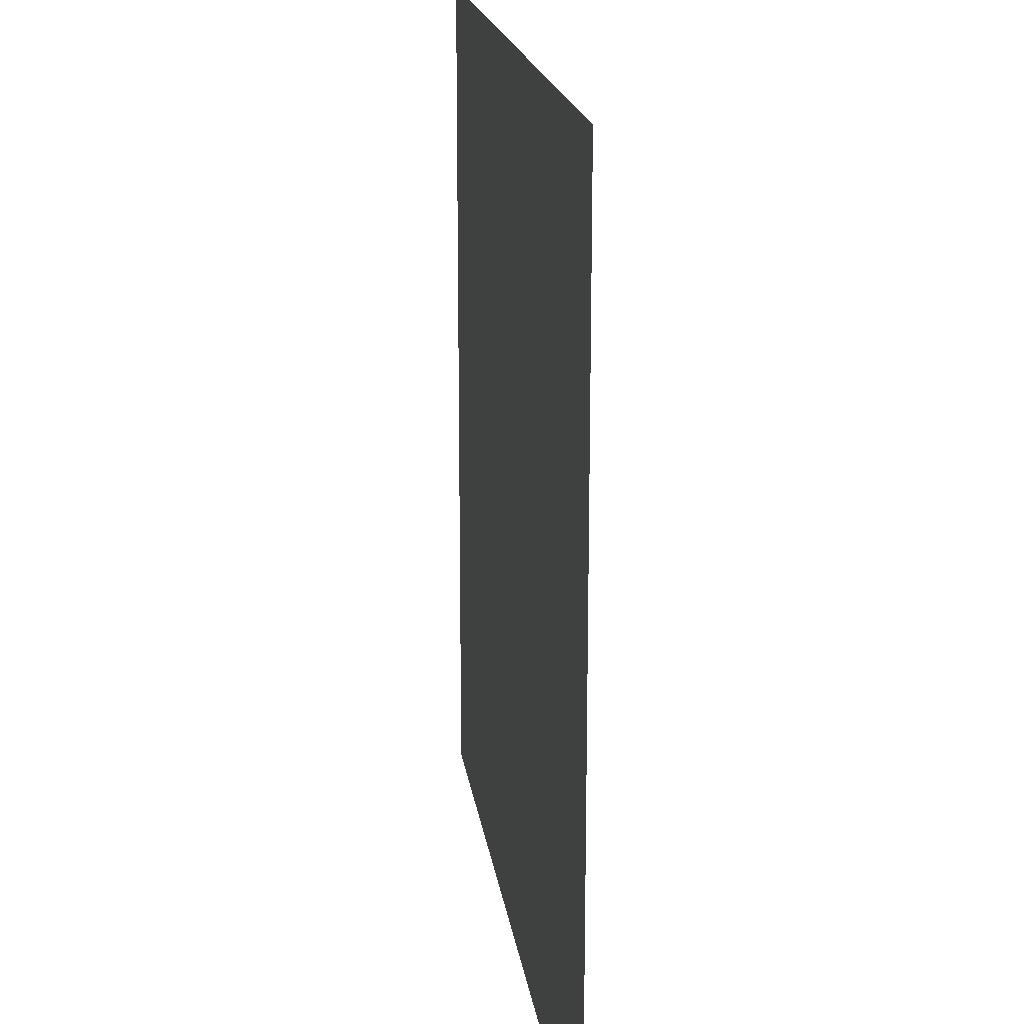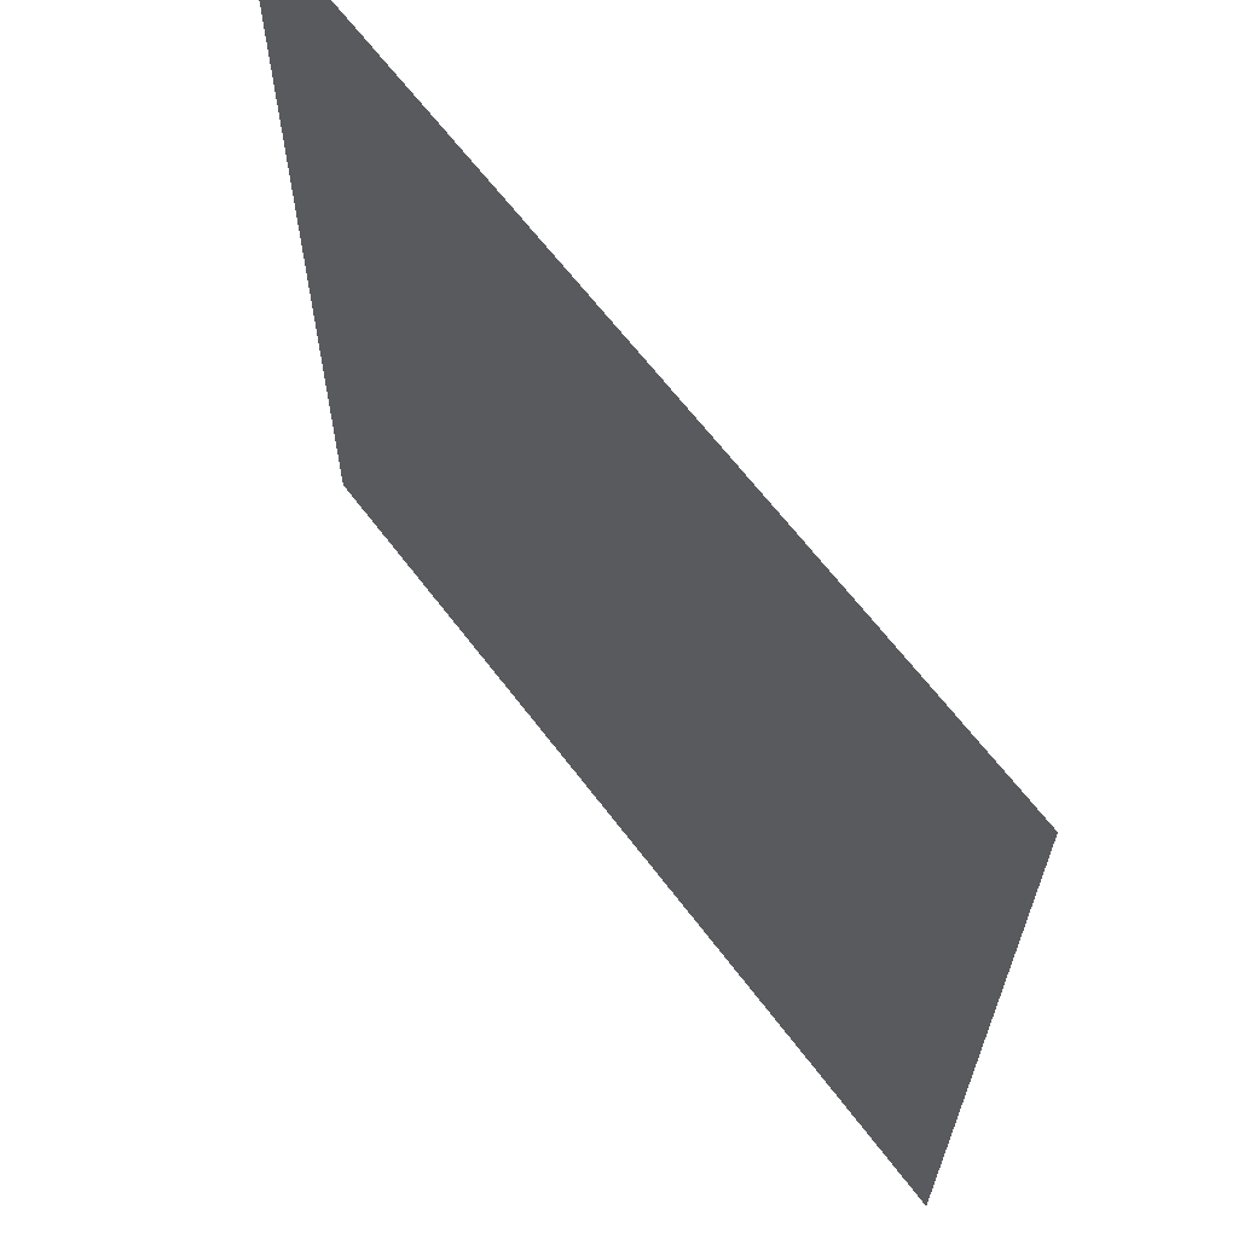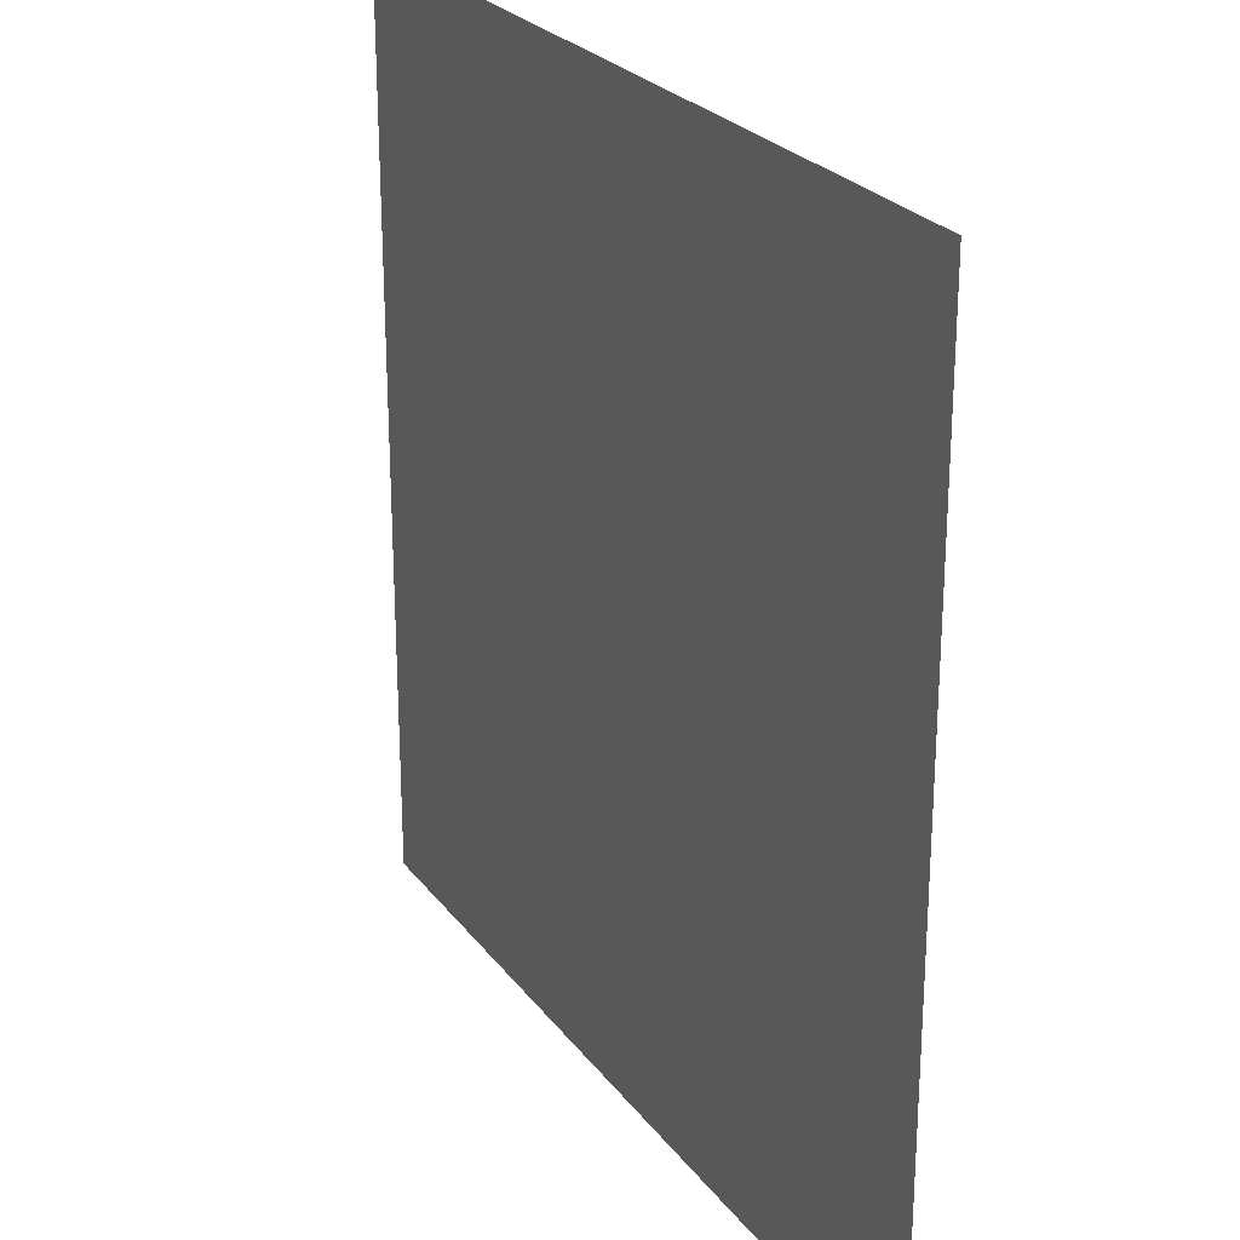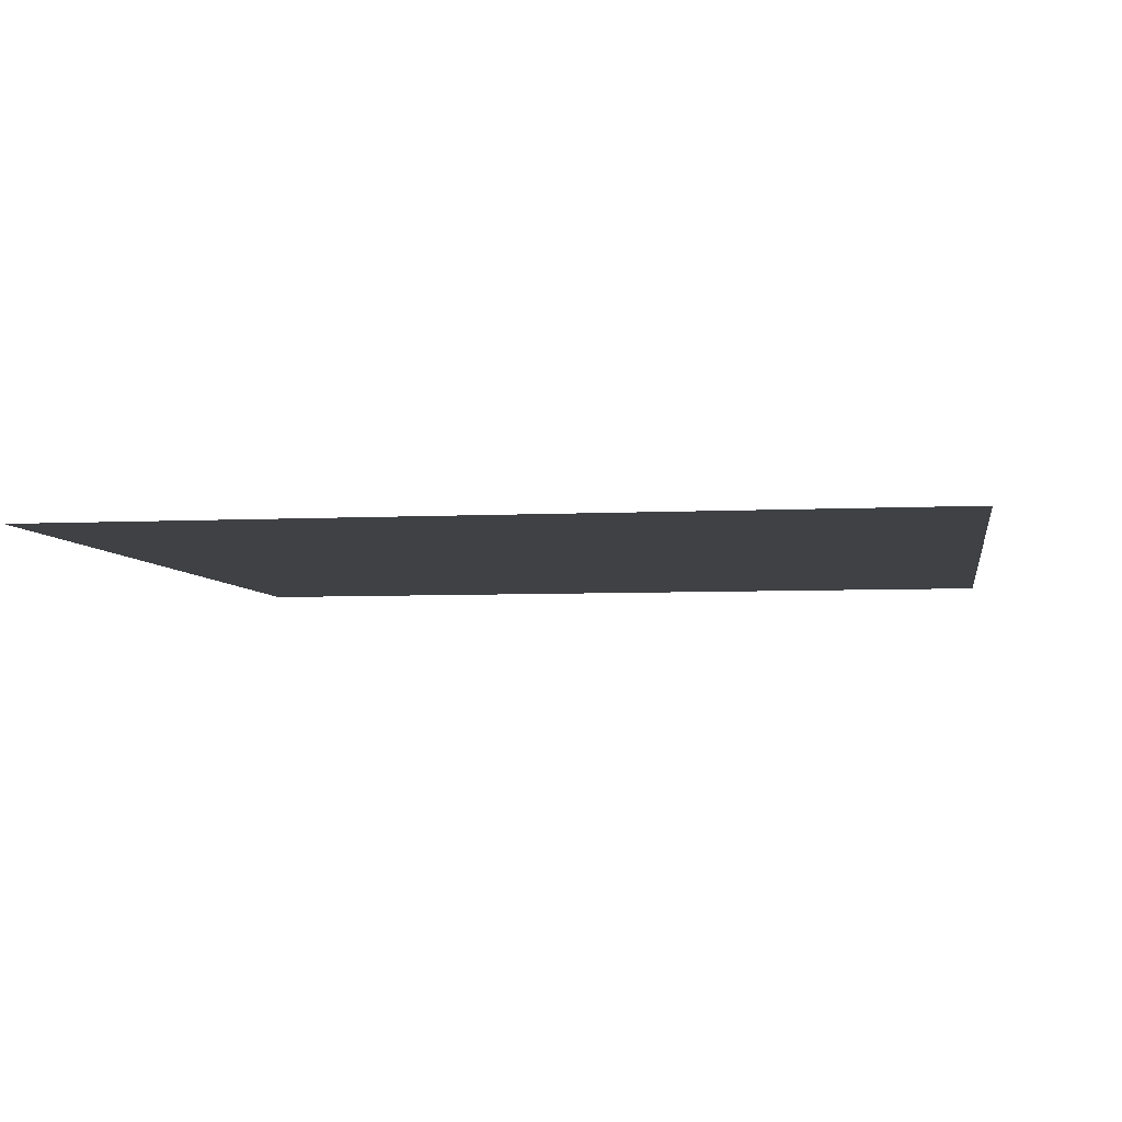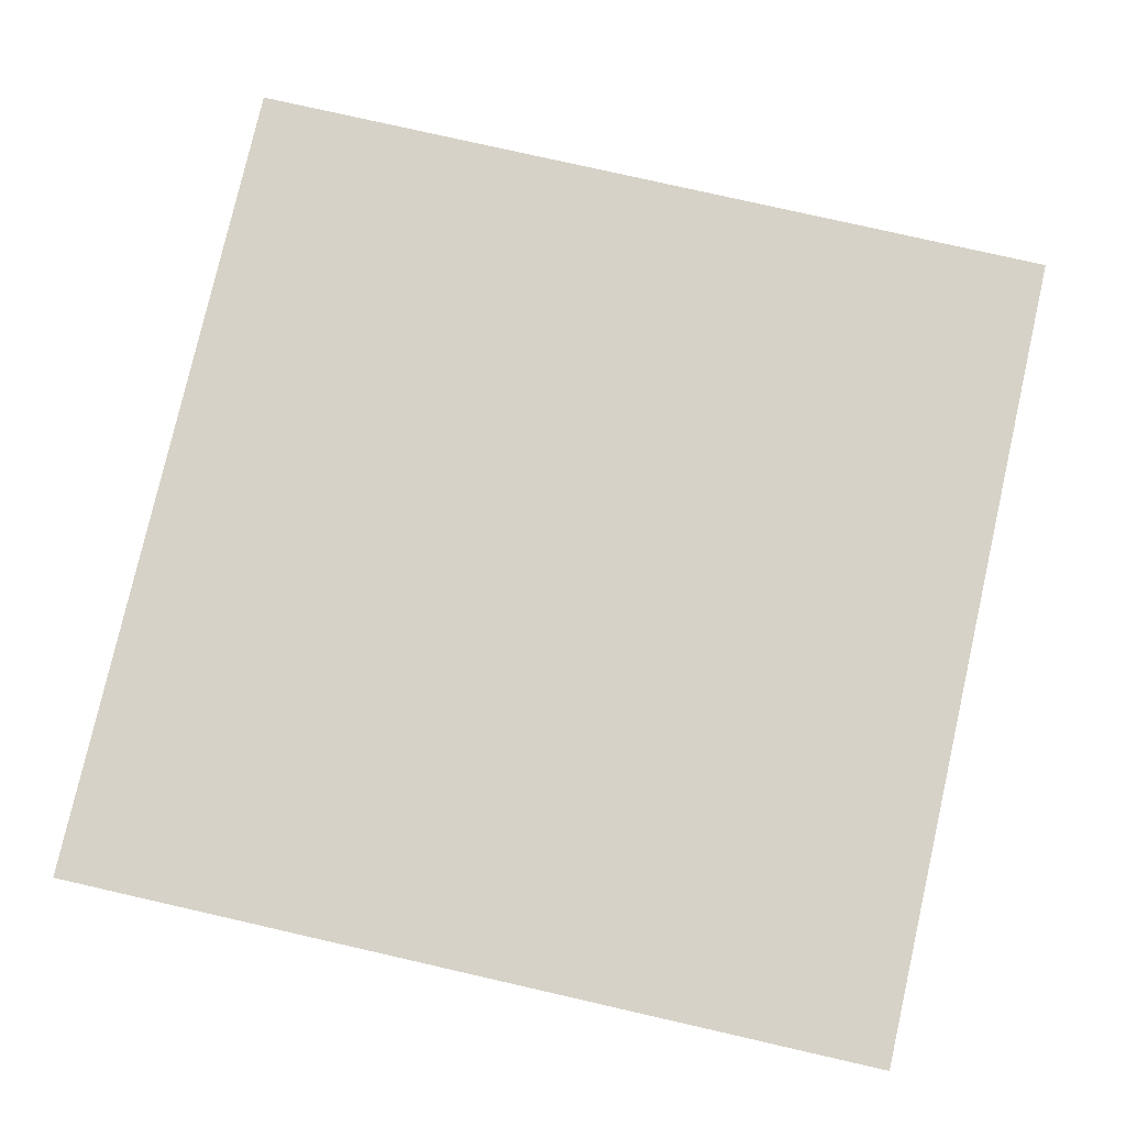
<metadata>
{"format":"obj","ext":"obj","renderer":"f3d","projection":"perspective","resolution":1024,"background":"white","views":[{"elev":18.2,"azim":82.3,"up":"+Y"},{"elev":64.6,"azim":53.0,"up":"+Y"},{"elev":25.2,"azim":62.0,"up":"+Y"},{"elev":-5.3,"azim":9.2,"up":"+Z"},{"elev":78.5,"azim":102.8,"up":"+Z"}]}
</metadata>
<code>
v -560 -490 0
v -630 -490 0
v -630 -420 0
v -560 -420 0
g girlRoom_mesh_0011
f 1 2 3 4

</code>
